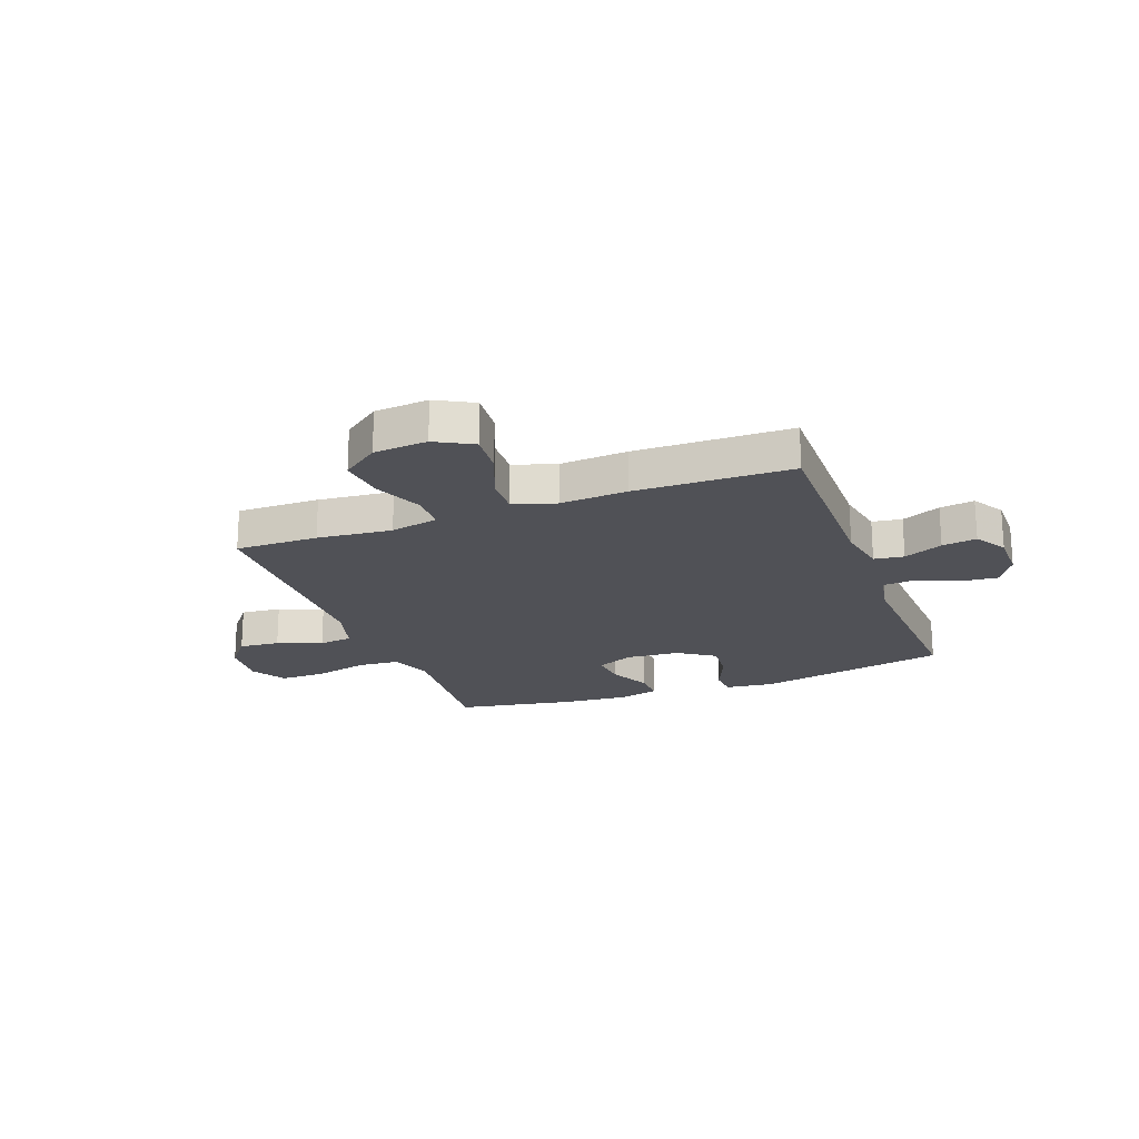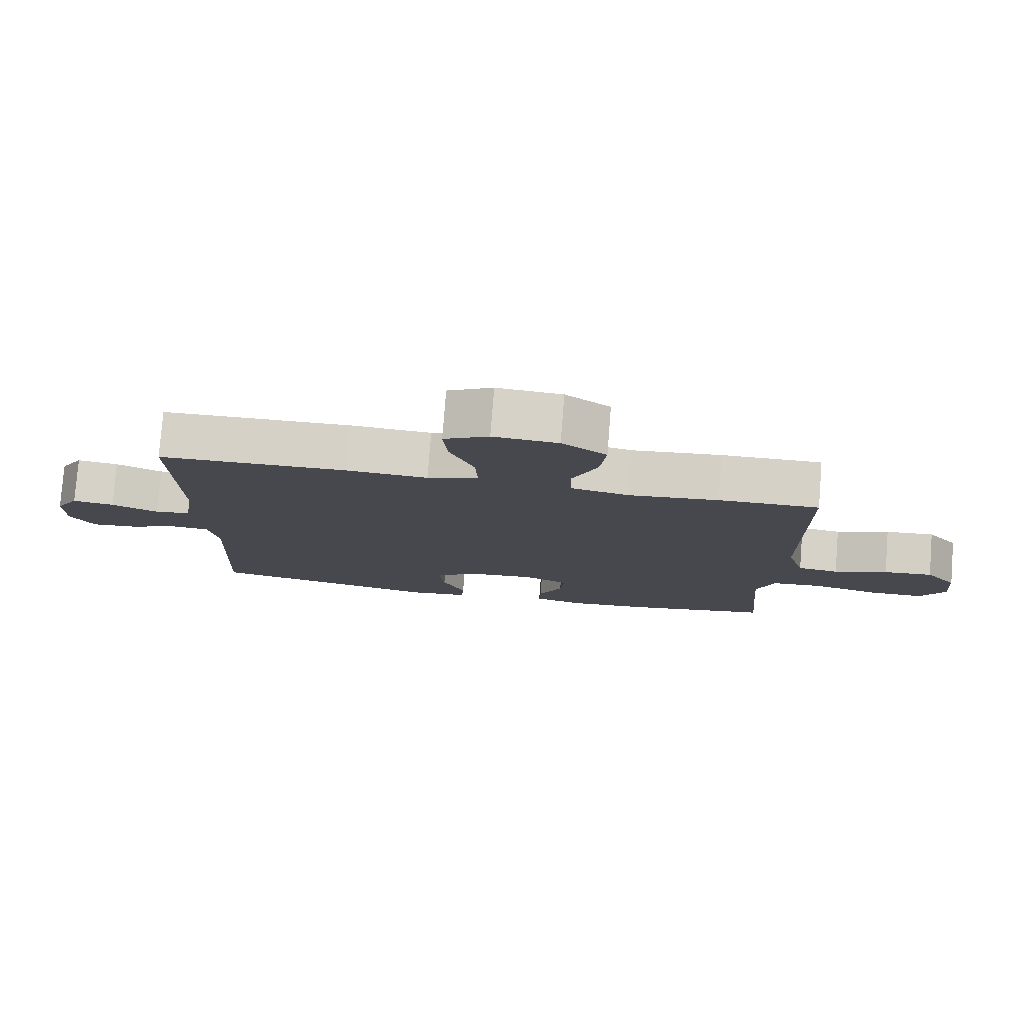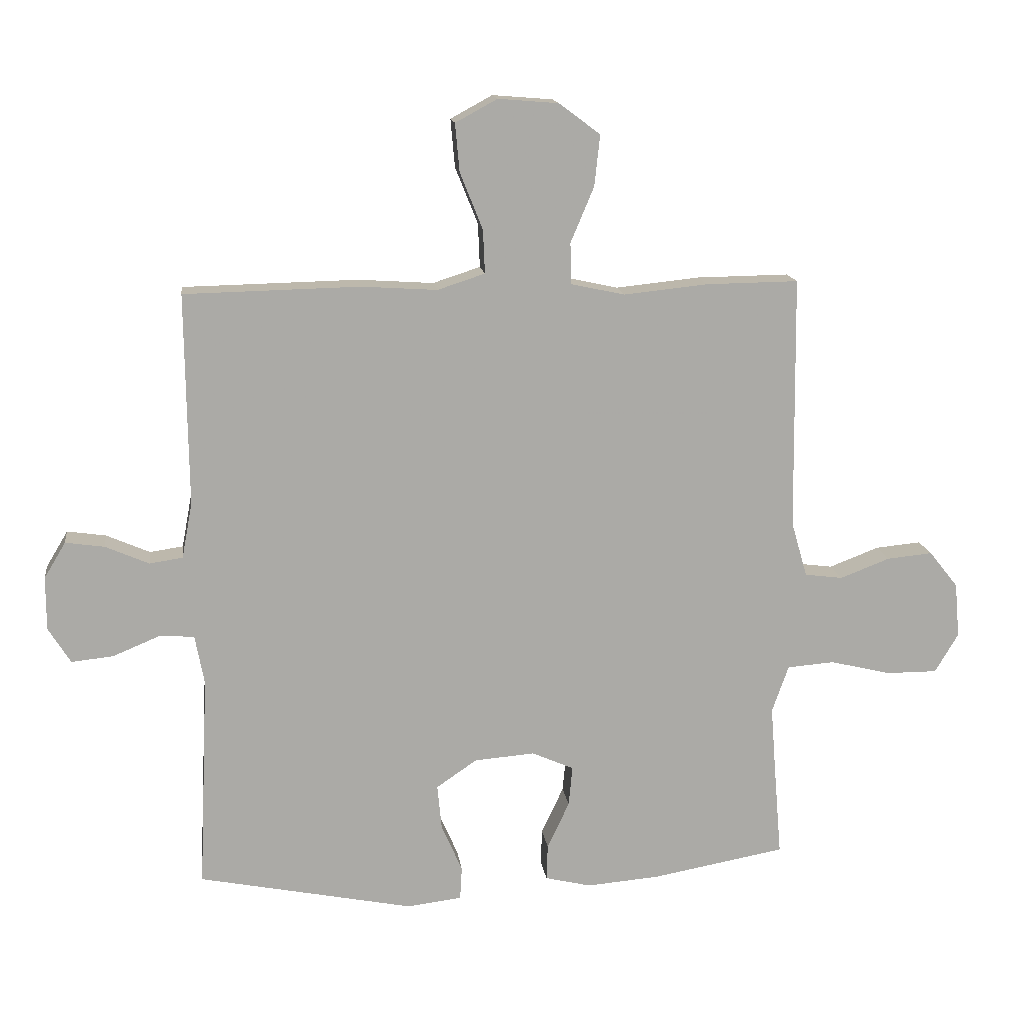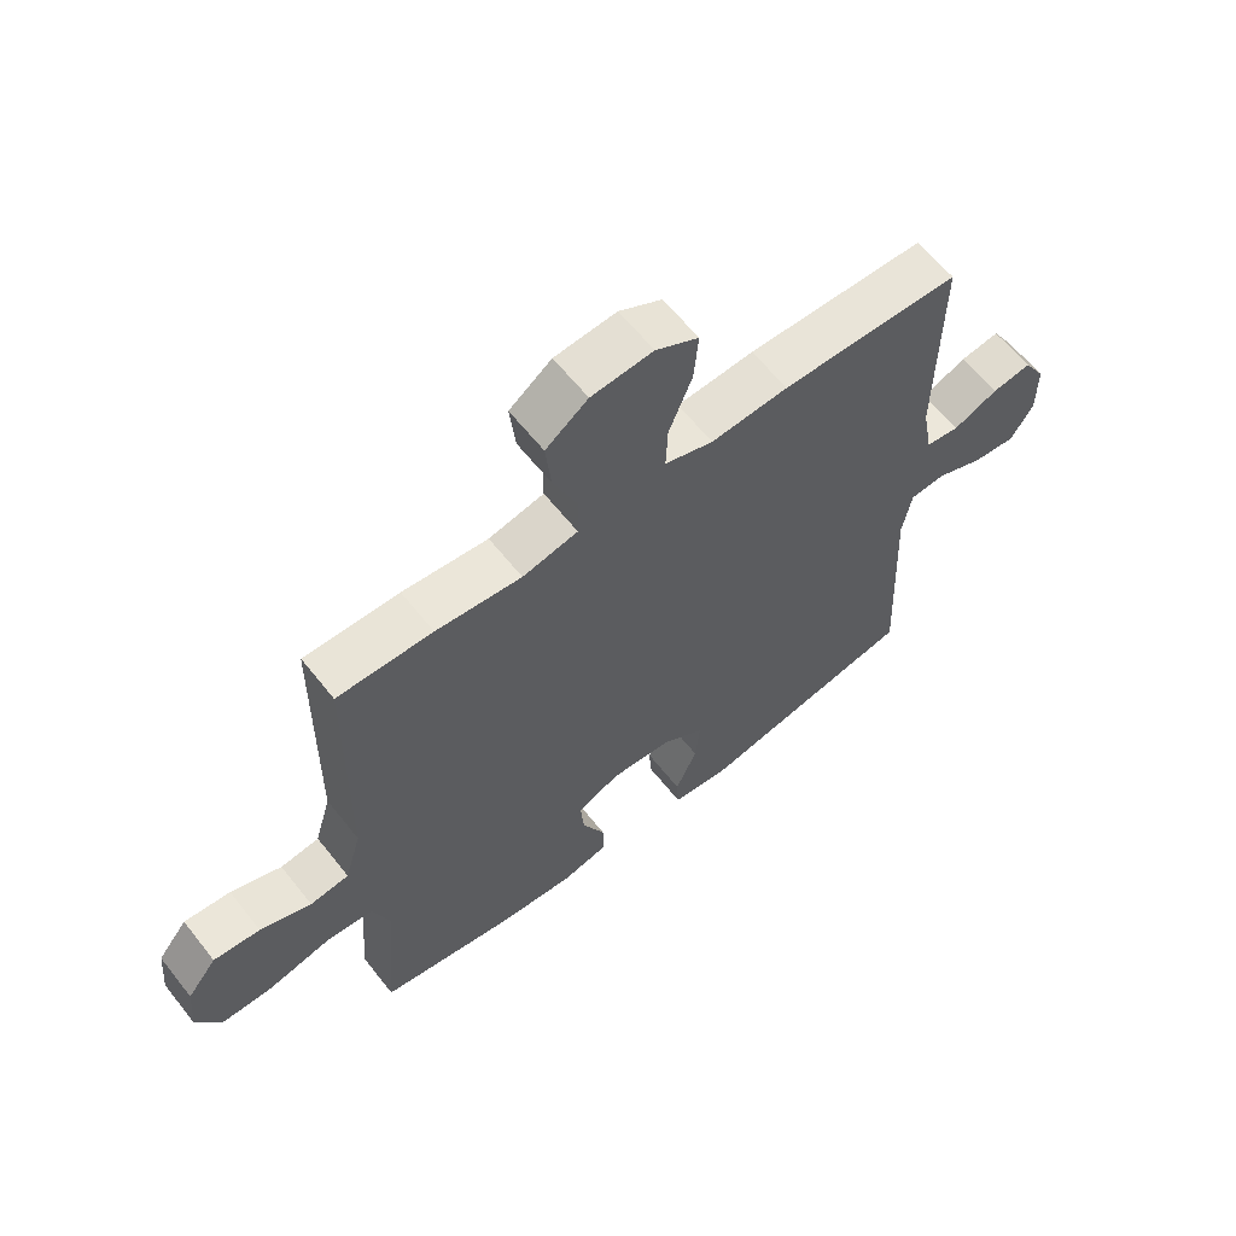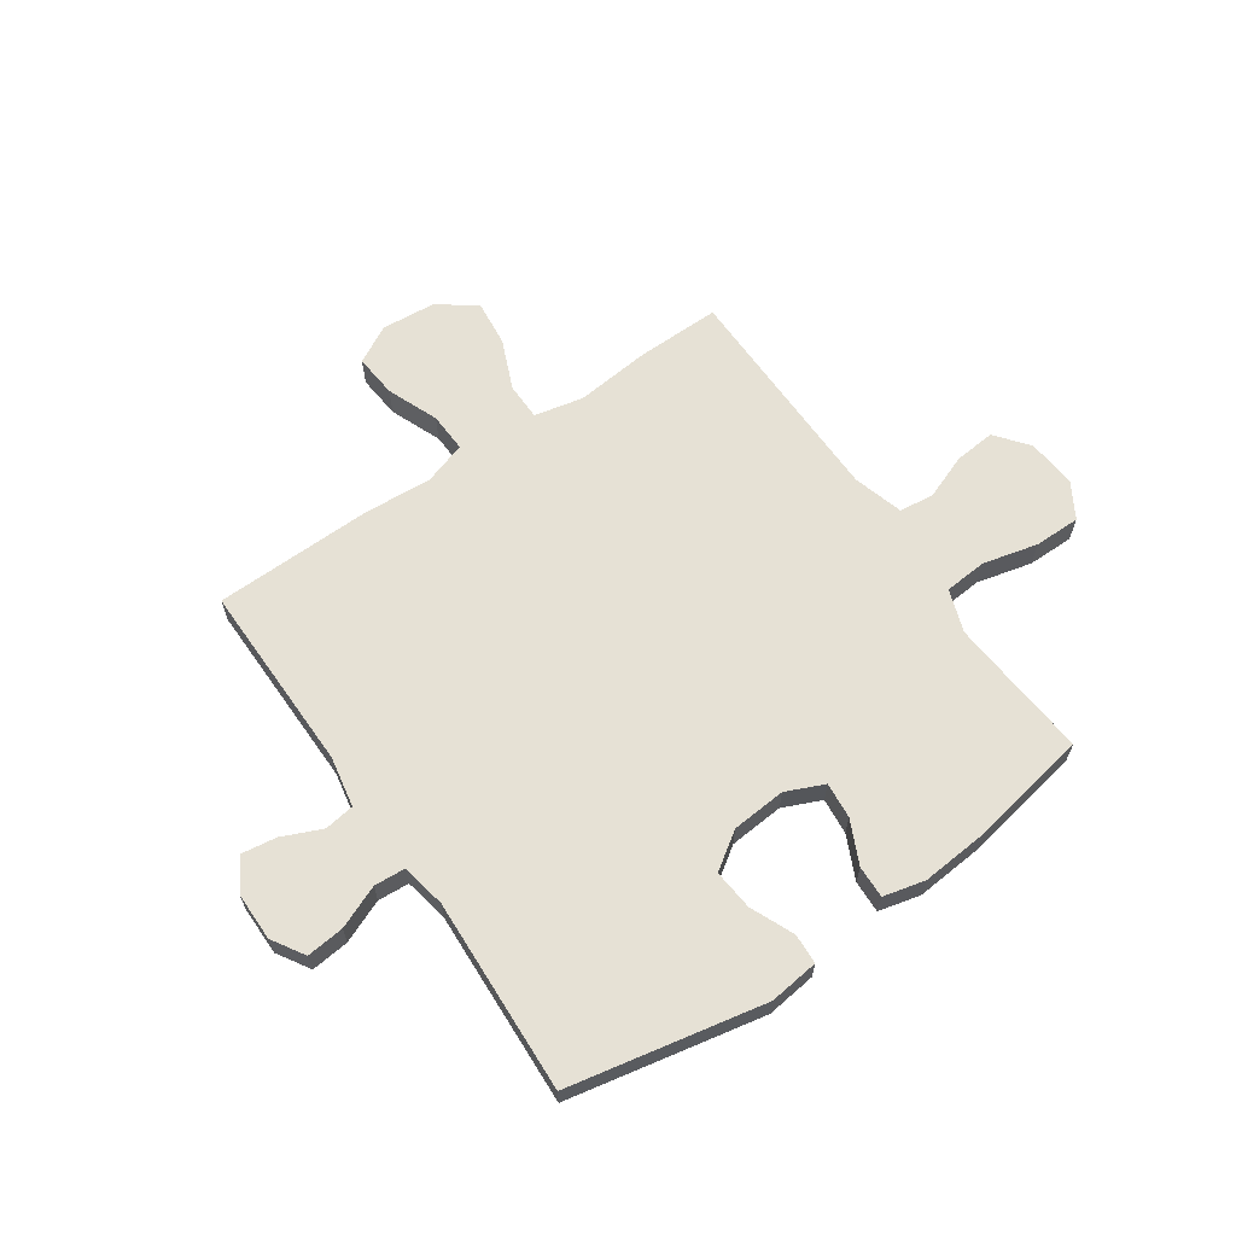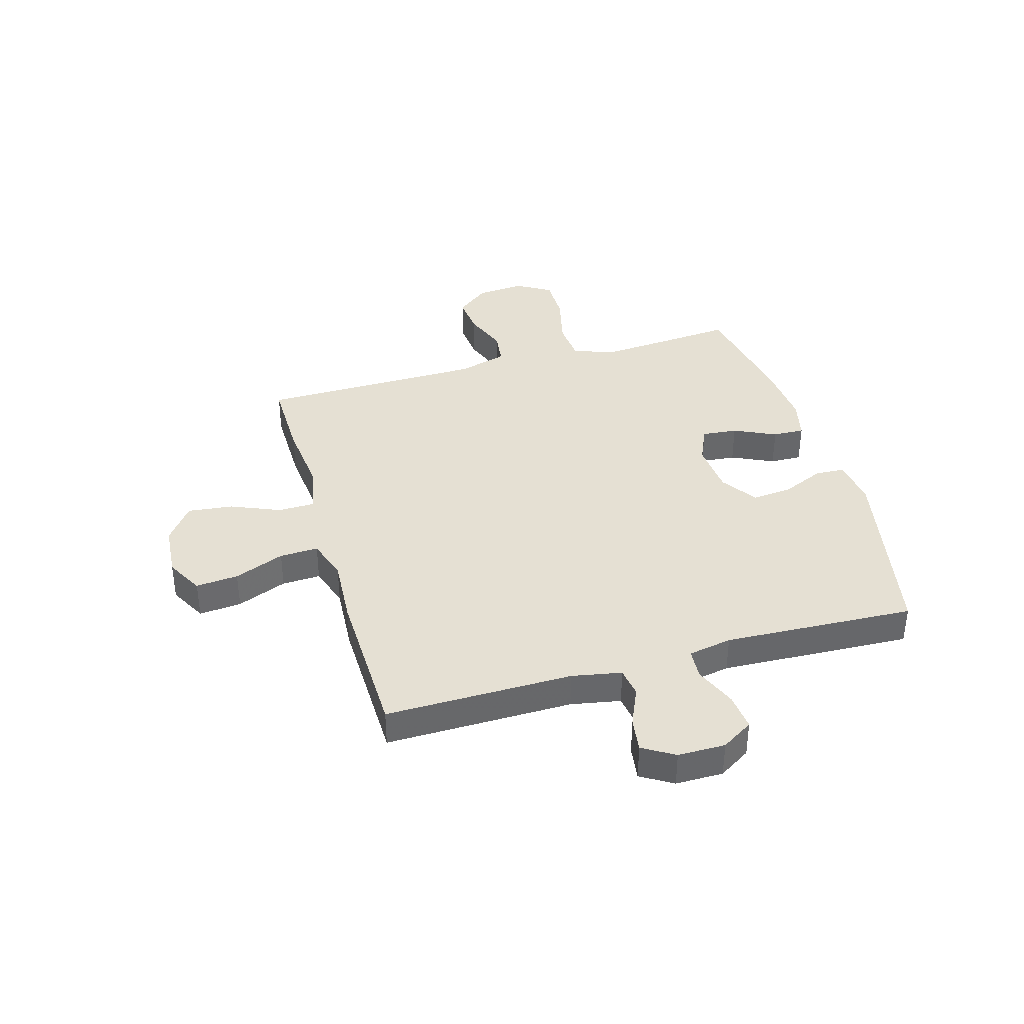
<metadata>
{"format":"obj","ext":"obj","renderer":"f3d","projection":"perspective","resolution":1024,"background":"white","views":[{"elev":-20.5,"azim":20.6,"up":"+Y"},{"elev":78.5,"azim":-175.5,"up":"+Z"},{"elev":14.7,"azim":172.6,"up":"+Z"},{"elev":61.9,"azim":-38.3,"up":"+Z"},{"elev":64.1,"azim":145.5,"up":"+Y"},{"elev":38.2,"azim":74.0,"up":"+Y"}]}
</metadata>
<code>
v -0.5 0.07 0.5
v -0.349 0.07 0.498
v -0.213 0.07 0.484
v -0.125 0.07 0.503
v -0.124 0.07 0.57
v -0.162 0.07 0.66
v -0.171 0.07 0.743
v -0.104 0.07 0.793
v -0.006 0.07 0.801
v 0.062 0.07 0.764
v 0.055 0.07 0.686
v 0.018 0.07 0.594
v 0.015 0.07 0.523
v 0.092 0.07 0.498
v 0.215 0.07 0.506
v 0.5 0.07 0.5
v 0.496 0.07 0.157
v 0.513 0.07 0.066
v 0.567 0.07 0.058
v 0.638 0.07 0.089
v 0.701 0.07 0.098
v 0.736 0.07 0.04
v 0.736 0.07 -0.047
v 0.7 0.07 -0.105
v 0.632 0.07 -0.098
v 0.555 0.07 -0.066
v 0.499 0.07 -0.07
v 0.484 0.07 -0.15
v 0.5 0.07 -0.5
v 0.15 0.07 -0.57
v 0.061 0.07 -0.559
v 0.058 0.07 -0.505
v 0.092 0.07 -0.427
v 0.099 0.07 -0.354
v 0.033 0.07 -0.309
v -0.065 0.07 -0.301
v -0.133 0.07 -0.331
v -0.127 0.07 -0.396
v -0.091 0.07 -0.473
v -0.089 0.07 -0.531
v -0.164 0.07 -0.549
v -0.284 0.07 -0.539
v -0.5 0.07 -0.5
v -0.488 0.07 -0.358
v -0.479 0.07 -0.243
v -0.506 0.07 -0.166
v -0.583 0.07 -0.16
v -0.682 0.07 -0.184
v -0.765 0.07 -0.184
v -0.803 0.07 -0.12
v -0.795 0.07 -0.031
v -0.748 0.07 0.028
v -0.674 0.07 0.021
v -0.593 0.07 -0.01
v -0.531 0.07 -0.002
v -0.505 0.07 0.088
v -0.5 0 0.5
v -0.349 0 0.498
v -0.213 0 0.484
v -0.125 0 0.503
v -0.124 0 0.57
v -0.162 0 0.66
v -0.171 0 0.743
v -0.104 0 0.793
v -0.006 0 0.801
v 0.062 0 0.764
v 0.055 0 0.686
v 0.018 0 0.594
v 0.015 0 0.523
v 0.092 0 0.498
v 0.215 0 0.506
v 0.5 0 0.5
v 0.496 0 0.157
v 0.513 0 0.066
v 0.567 0 0.058
v 0.638 0 0.089
v 0.701 0 0.098
v 0.736 0 0.04
v 0.736 0 -0.047
v 0.7 0 -0.105
v 0.632 0 -0.098
v 0.555 0 -0.066
v 0.499 0 -0.07
v 0.484 0 -0.15
v 0.5 0 -0.5
v 0.15 0 -0.57
v 0.061 0 -0.559
v 0.058 0 -0.505
v 0.092 0 -0.427
v 0.099 0 -0.354
v 0.033 0 -0.309
v -0.065 0 -0.301
v -0.133 0 -0.331
v -0.127 0 -0.396
v -0.091 0 -0.473
v -0.089 0 -0.531
v -0.164 0 -0.549
v -0.284 0 -0.539
v -0.5 0 -0.5
v -0.488 0 -0.358
v -0.479 0 -0.243
v -0.506 0 -0.166
v -0.583 0 -0.16
v -0.682 0 -0.184
v -0.765 0 -0.184
v -0.803 0 -0.12
v -0.795 0 -0.031
v -0.748 0 0.028
v -0.674 0 0.021
v -0.593 0 -0.01
v -0.531 0 -0.002
v -0.505 0 0.088
f 51 52 53 54
f 49 50 51 54
f 47 48 49 54
f 46 47 54 55
f 45 46 55 56
f 41 42 43 44
f 41 44 45
f 38 39 40 41
f 37 38 41 45
f 36 37 45 56
f 30 31 32 33
f 28 29 30 33
f 27 28 33 34
f 23 24 25 26
f 23 26 27
f 22 23 27
f 19 20 21 22
f 19 22 27
f 18 19 27 34
f 14 15 16 17
f 13 14 17 18
f 9 10 11 12
f 9 12 13
f 8 9 13
f 5 6 7 8
f 4 5 8 13
f 3 4 13 18
f 35 36 56 1
f 3 18 34 35
f 1 2 3 35
f 110 109 108 107
f 110 107 106 105
f 110 105 104 103
f 111 110 103 102
f 112 111 102 101
f 100 99 98 97
f 101 100 97
f 97 96 95 94
f 101 97 94 93
f 112 101 93 92
f 89 88 87 86
f 89 86 85 84
f 90 89 84 83
f 82 81 80 79
f 83 82 79
f 83 79 78
f 78 77 76 75
f 83 78 75
f 90 83 75 74
f 73 72 71 70
f 74 73 70 69
f 68 67 66 65
f 69 68 65
f 69 65 64
f 64 63 62 61
f 69 64 61 60
f 74 69 60 59
f 57 112 92 91
f 91 90 74 59
f 91 59 58 57
f 1 57 58 2
f 2 58 59 3
f 3 59 60 4
f 4 60 61 5
f 5 61 62 6
f 6 62 63 7
f 7 63 64 8
f 8 64 65 9
f 9 65 66 10
f 10 66 67 11
f 11 67 68 12
f 12 68 69 13
f 13 69 70 14
f 14 70 71 15
f 15 71 72 16
f 16 72 73 17
f 17 73 74 18
f 18 74 75 19
f 19 75 76 20
f 20 76 77 21
f 21 77 78 22
f 22 78 79 23
f 23 79 80 24
f 24 80 81 25
f 25 81 82 26
f 26 82 83 27
f 27 83 84 28
f 28 84 85 29
f 29 85 86 30
f 30 86 87 31
f 31 87 88 32
f 32 88 89 33
f 33 89 90 34
f 34 90 91 35
f 35 91 92 36
f 36 92 93 37
f 37 93 94 38
f 38 94 95 39
f 39 95 96 40
f 40 96 97 41
f 41 97 98 42
f 42 98 99 43
f 43 99 100 44
f 44 100 101 45
f 45 101 102 46
f 46 102 103 47
f 47 103 104 48
f 48 104 105 49
f 49 105 106 50
f 50 106 107 51
f 51 107 108 52
f 52 108 109 53
f 53 109 110 54
f 54 110 111 55
f 55 111 112 56
f 56 112 57 1

</code>
